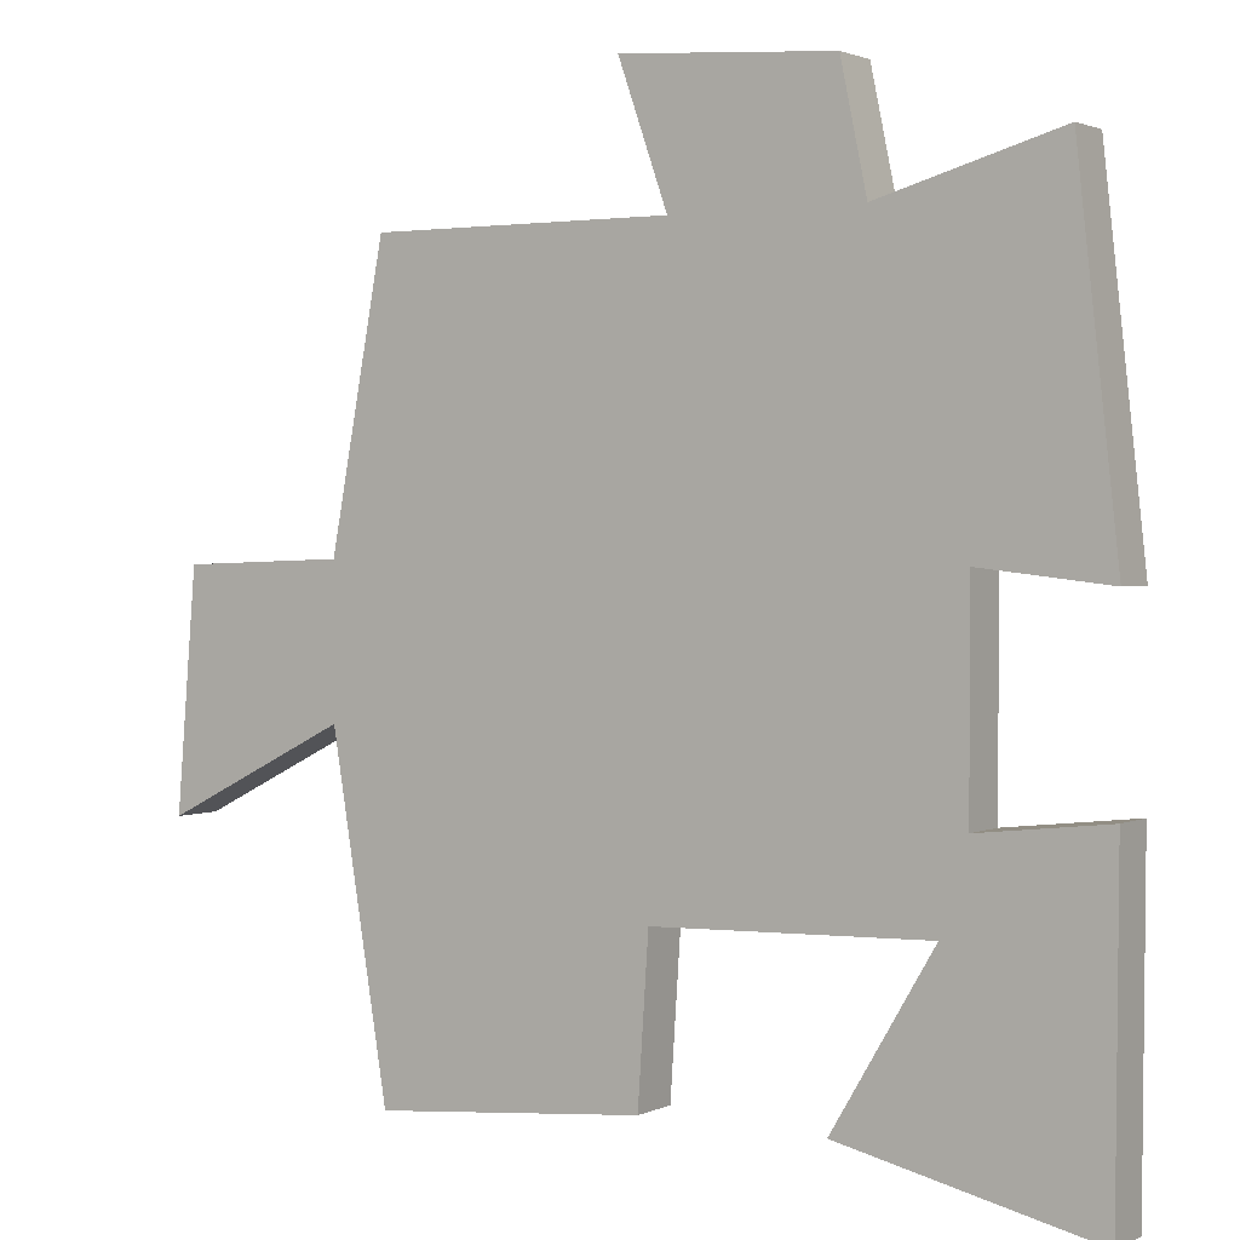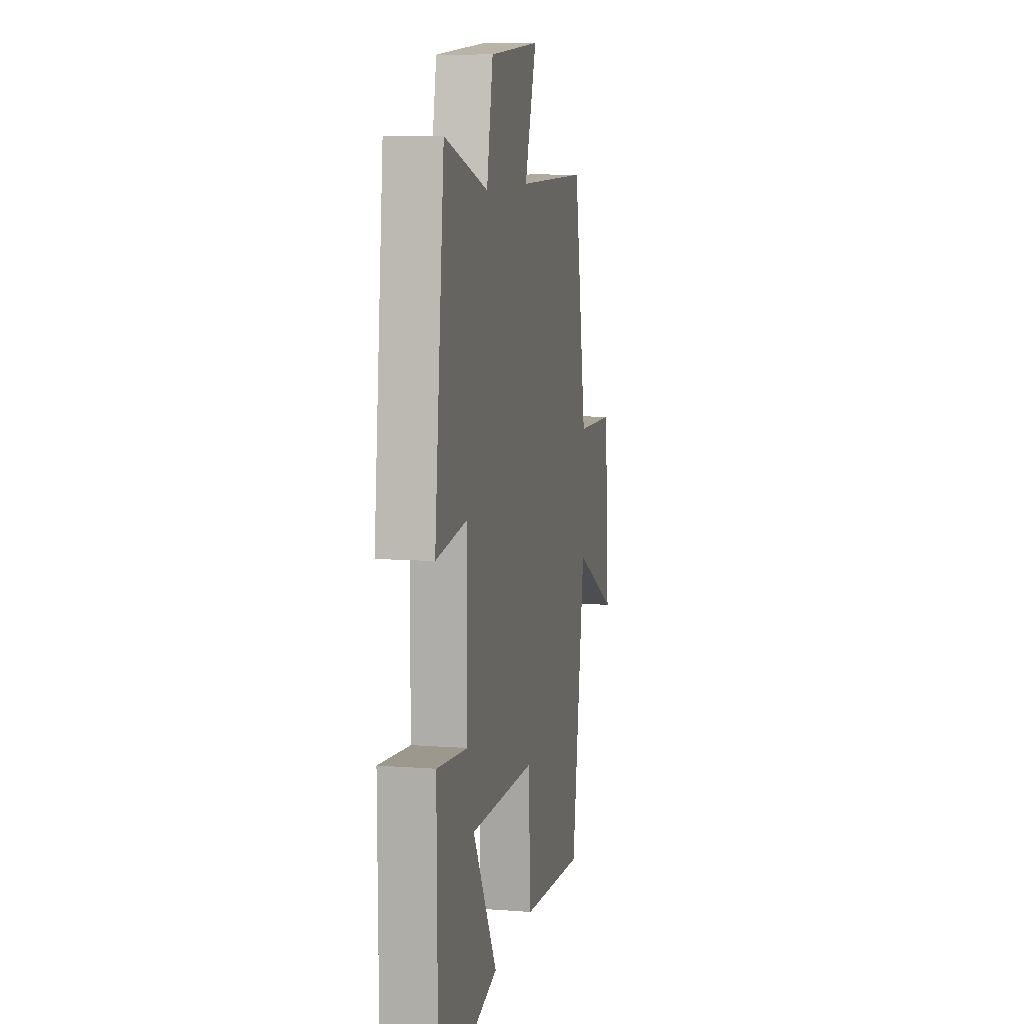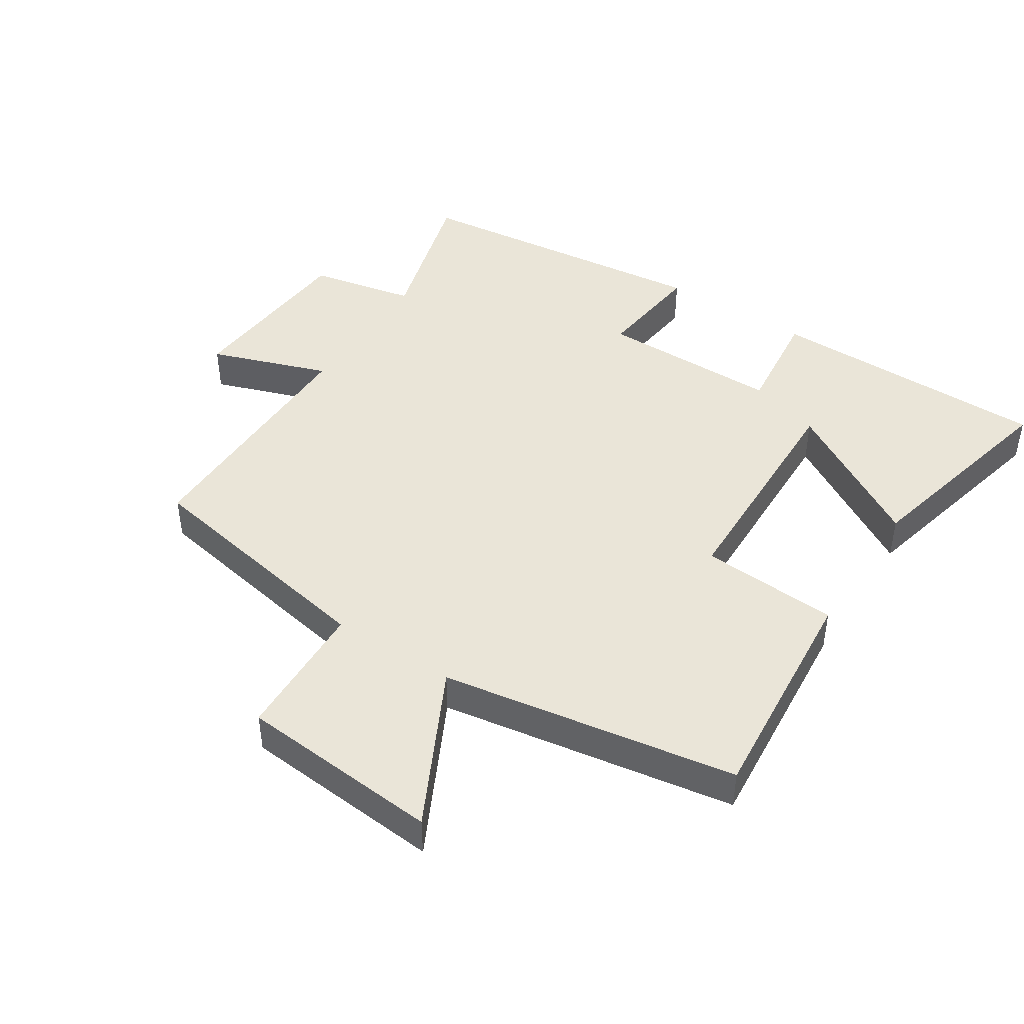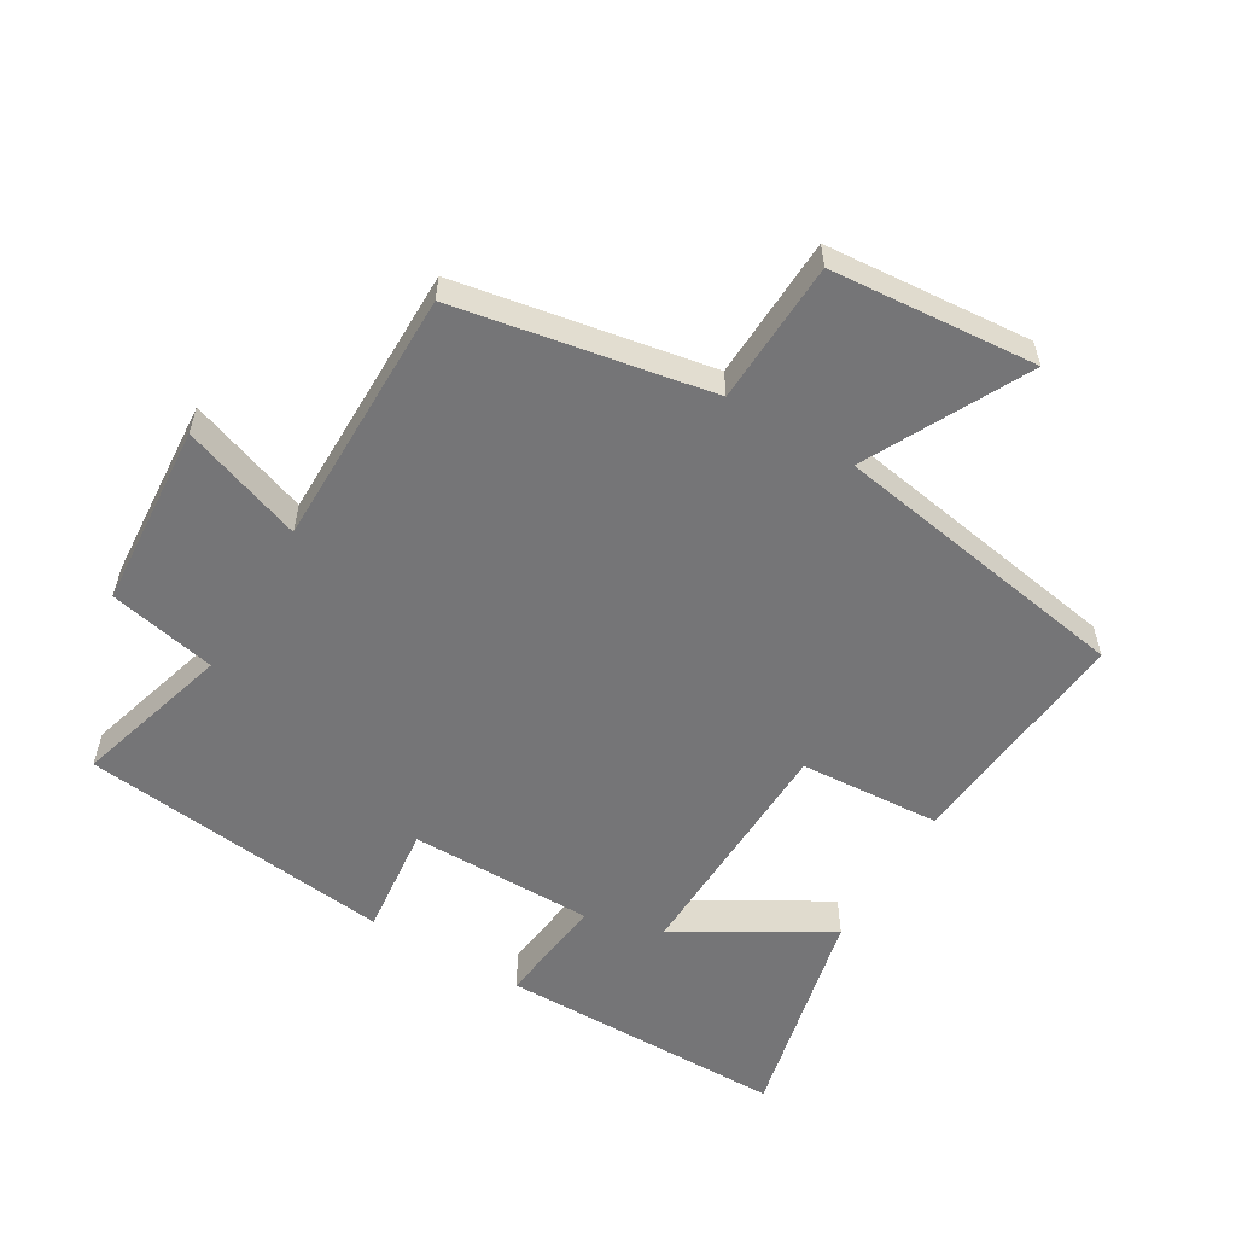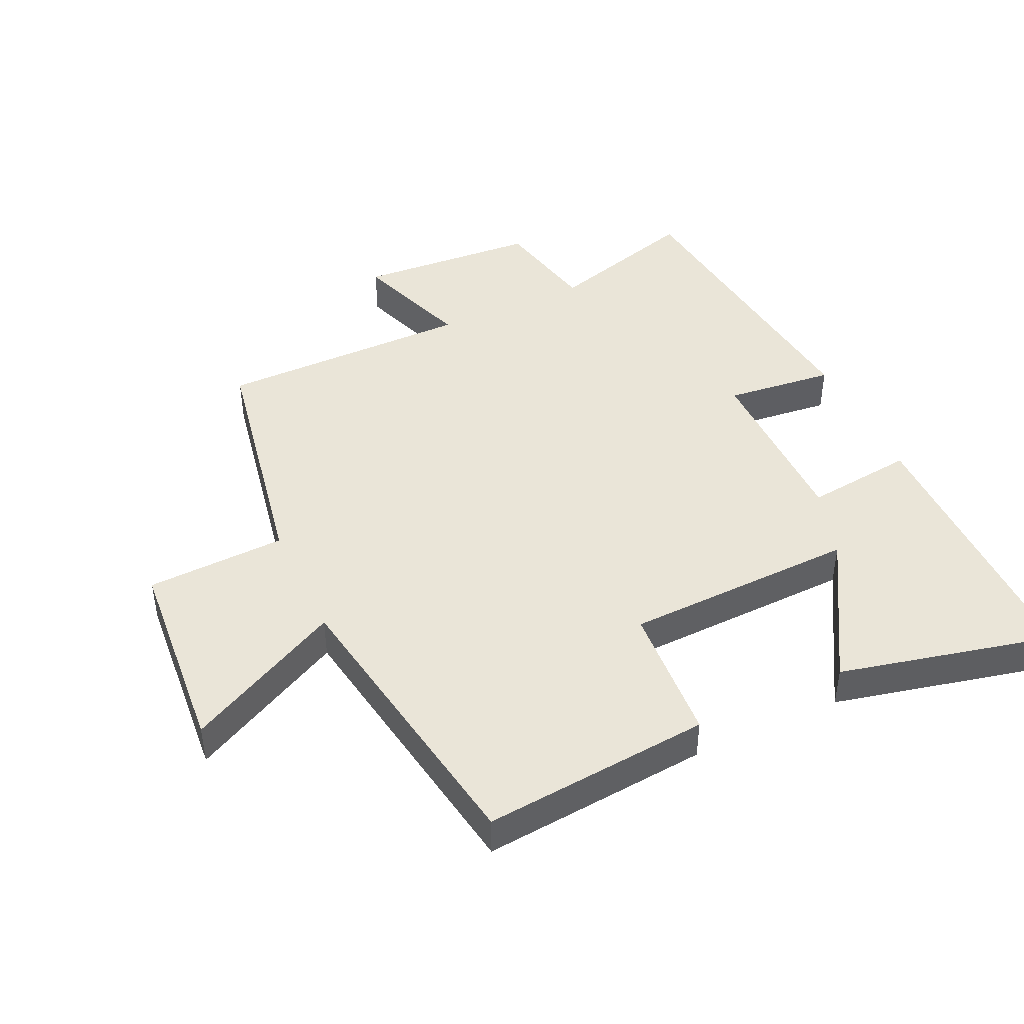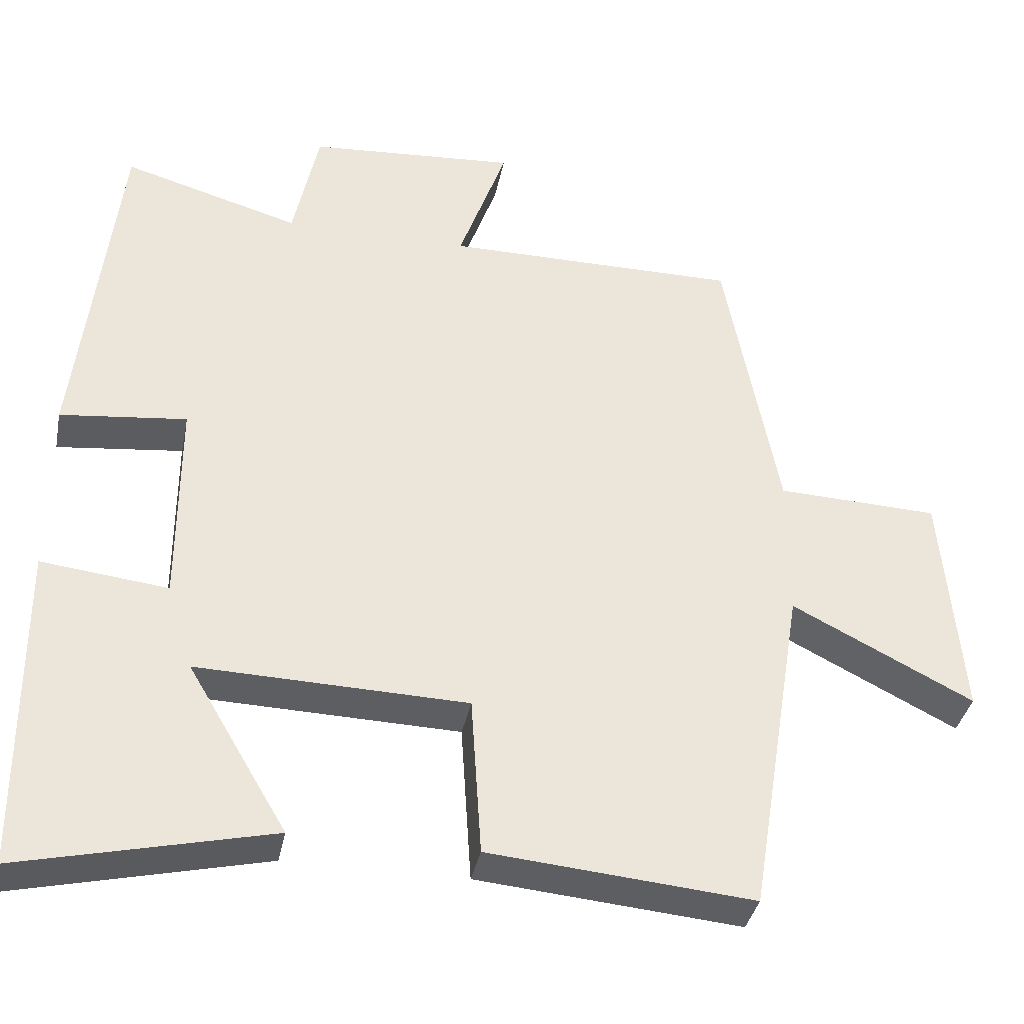
<metadata>
{"format":"obj","ext":"obj","renderer":"f3d","projection":"perspective","resolution":1024,"background":"white","views":[{"elev":1.8,"azim":-147.7,"up":"+Z"},{"elev":9.3,"azim":-78.8,"up":"+Z"},{"elev":44.6,"azim":123.0,"up":"+Y"},{"elev":-56.6,"azim":59.1,"up":"+Y"},{"elev":44.5,"azim":154.9,"up":"+Y"},{"elev":-37.0,"azim":-11.2,"up":"+Z"}]}
</metadata>
<code>
v -0.497 0.07 -0.578
v -0.5 0.07 -0.143
v -0.332 0.07 -0.162
v -0.332 0.07 0.116
v -0.5 0.07 0.097
v -0.447 0.07 0.568
v -0.211 0.07 0.5
v -0.177 0.07 0.662
v 0.101 0.07 0.682
v 0.037 0.07 0.5
v 0.429 0.07 0.501
v 0.5 0.07 0.119
v 0.715 0.07 0.111
v 0.741 0.07 -0.199
v 0.5 0.07 -0.077
v 0.426 0.07 -0.531
v 0.075 0.07 -0.5
v 0.061 0.07 -0.287
v -0.297 0.07 -0.277
v -0.165 0.07 -0.5
v -0.497 0 -0.578
v -0.5 0 -0.143
v -0.332 0 -0.162
v -0.332 0 0.116
v -0.5 0 0.097
v -0.447 0 0.568
v -0.211 0 0.5
v -0.177 0 0.662
v 0.101 0 0.682
v 0.037 0 0.5
v 0.429 0 0.501
v 0.5 0 0.119
v 0.715 0 0.111
v 0.741 0 -0.199
v 0.5 0 -0.077
v 0.426 0 -0.531
v 0.075 0 -0.5
v 0.061 0 -0.287
v -0.297 0 -0.277
v -0.165 0 -0.5
f 19 20 1 2
f 18 19 2 3
f 15 16 17 18
f 15 18 3 4
f 12 13 14 15
f 12 15 4
f 11 12 4
f 10 11 4
f 7 8 9 10
f 7 10 4 5
f 5 6 7
f 22 21 40 39
f 23 22 39 38
f 38 37 36 35
f 24 23 38 35
f 35 34 33 32
f 24 35 32
f 24 32 31
f 24 31 30
f 30 29 28 27
f 25 24 30 27
f 27 26 25
f 1 21 22 2
f 2 22 23 3
f 3 23 24 4
f 4 24 25 5
f 5 25 26 6
f 6 26 27 7
f 7 27 28 8
f 8 28 29 9
f 9 29 30 10
f 10 30 31 11
f 11 31 32 12
f 12 32 33 13
f 13 33 34 14
f 14 34 35 15
f 15 35 36 16
f 16 36 37 17
f 17 37 38 18
f 18 38 39 19
f 19 39 40 20
f 20 40 21 1

</code>
